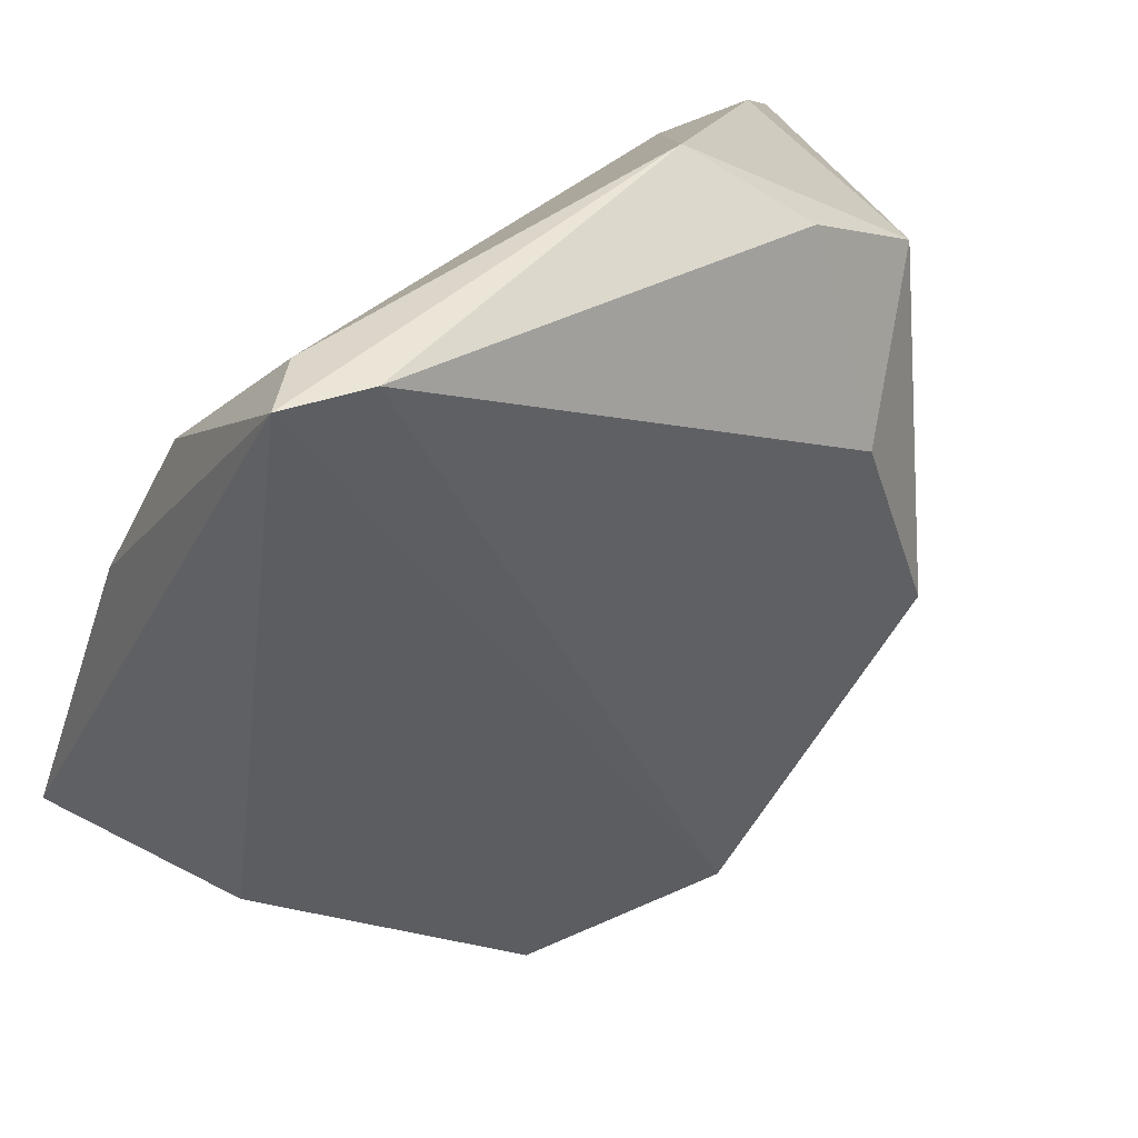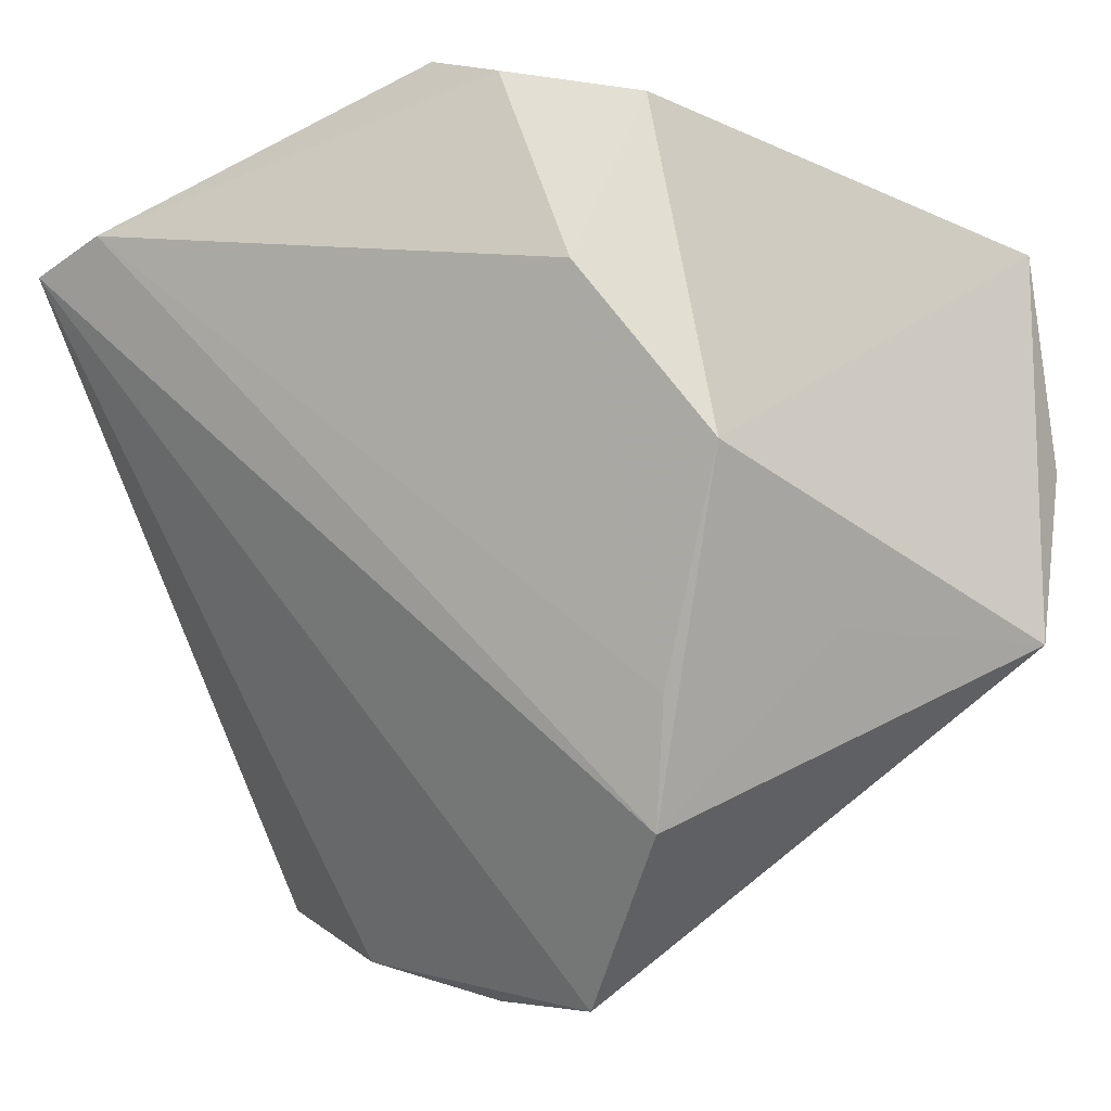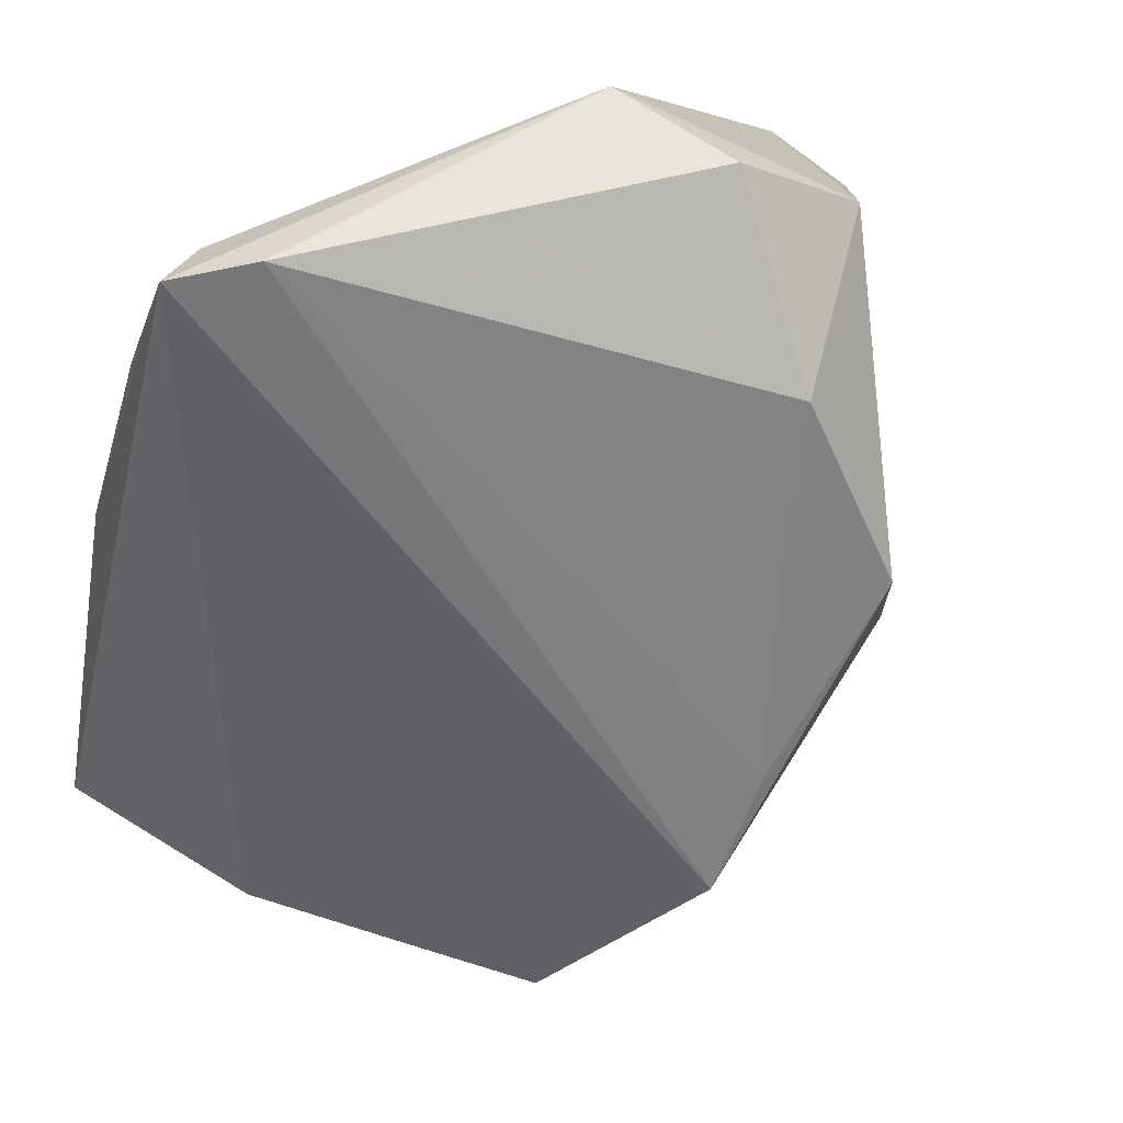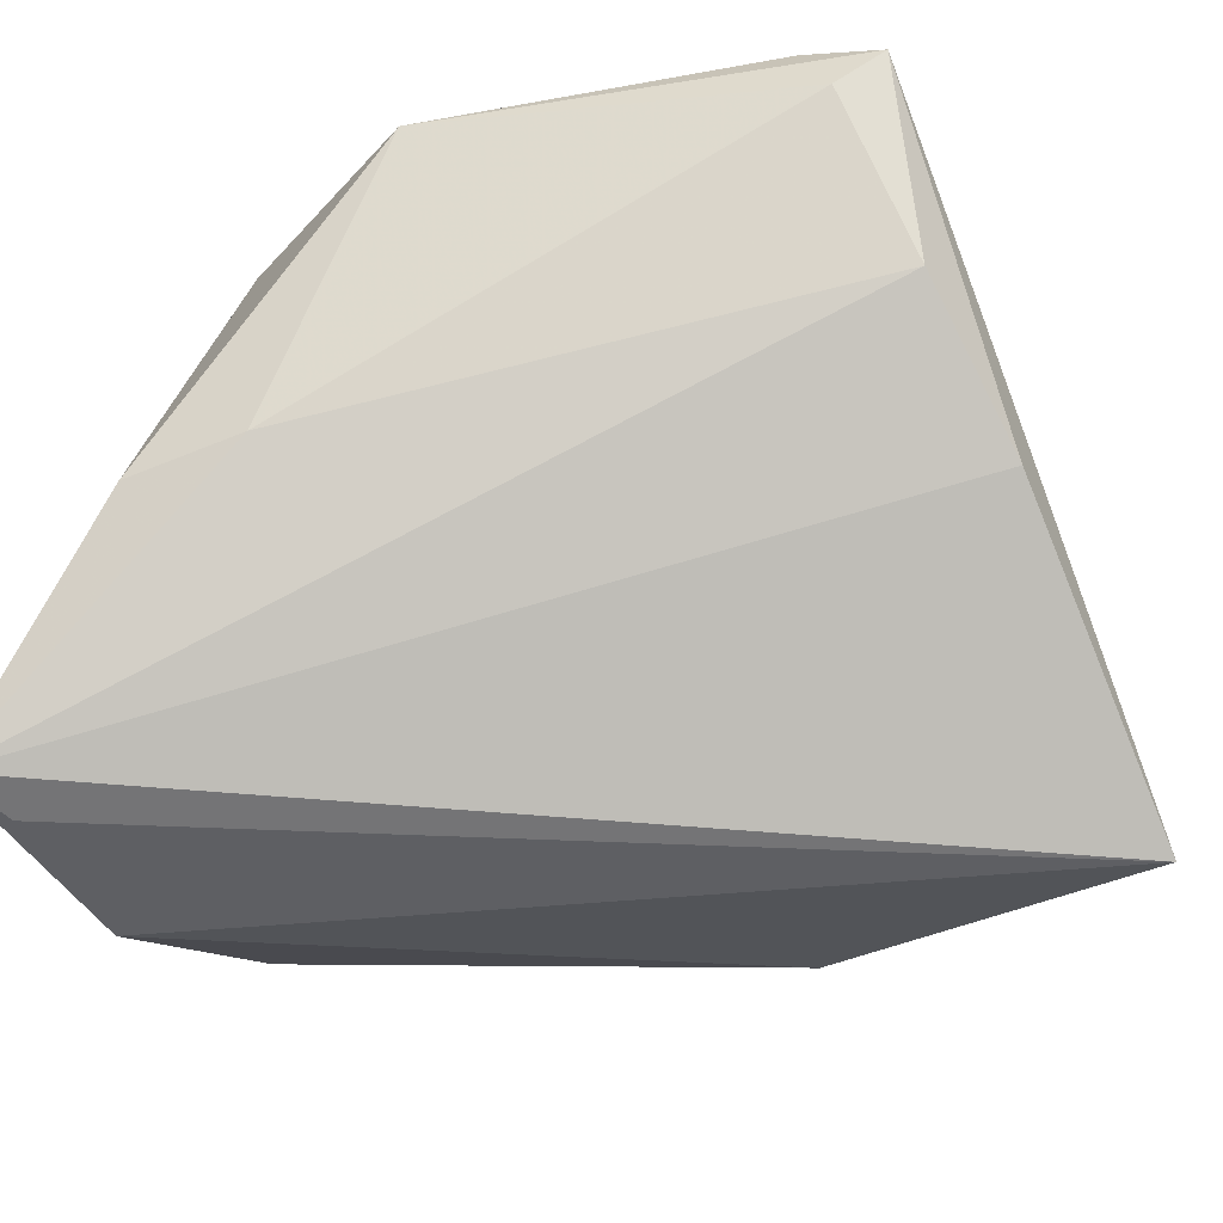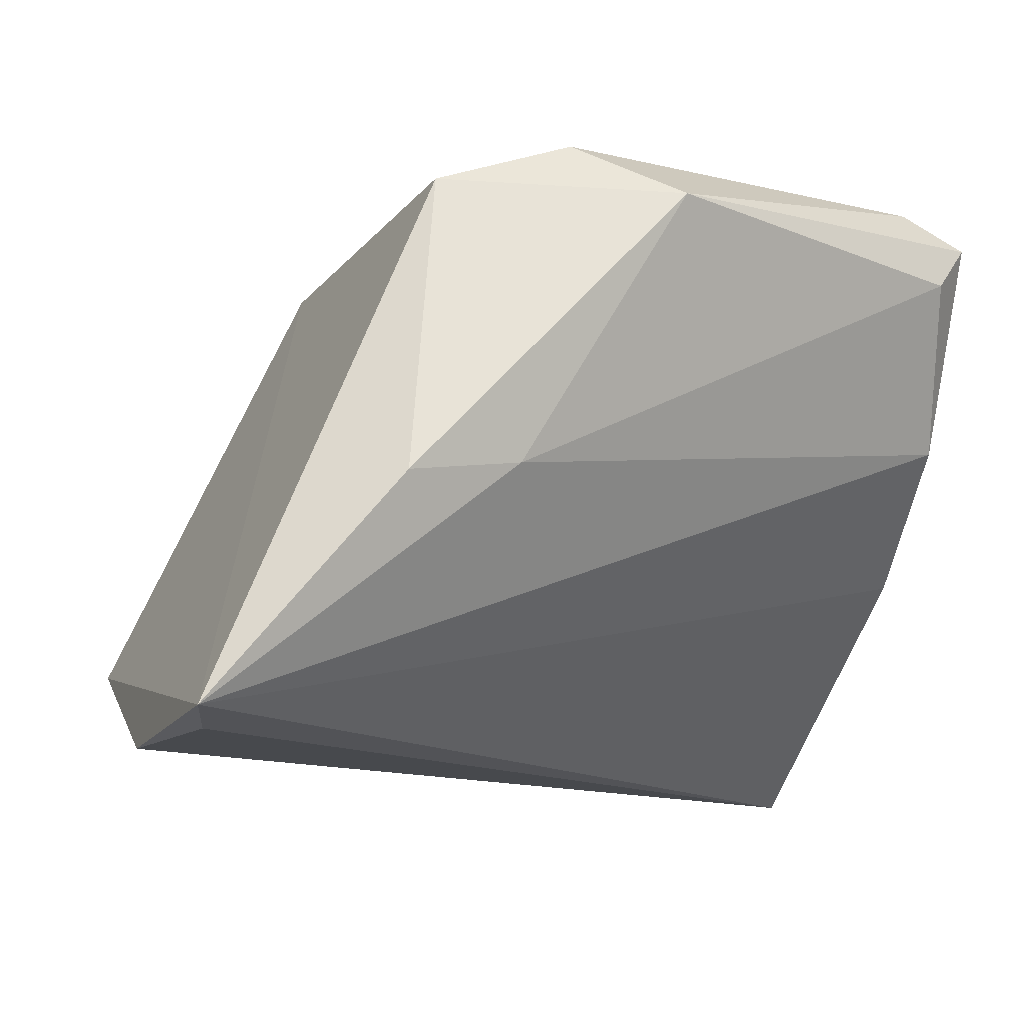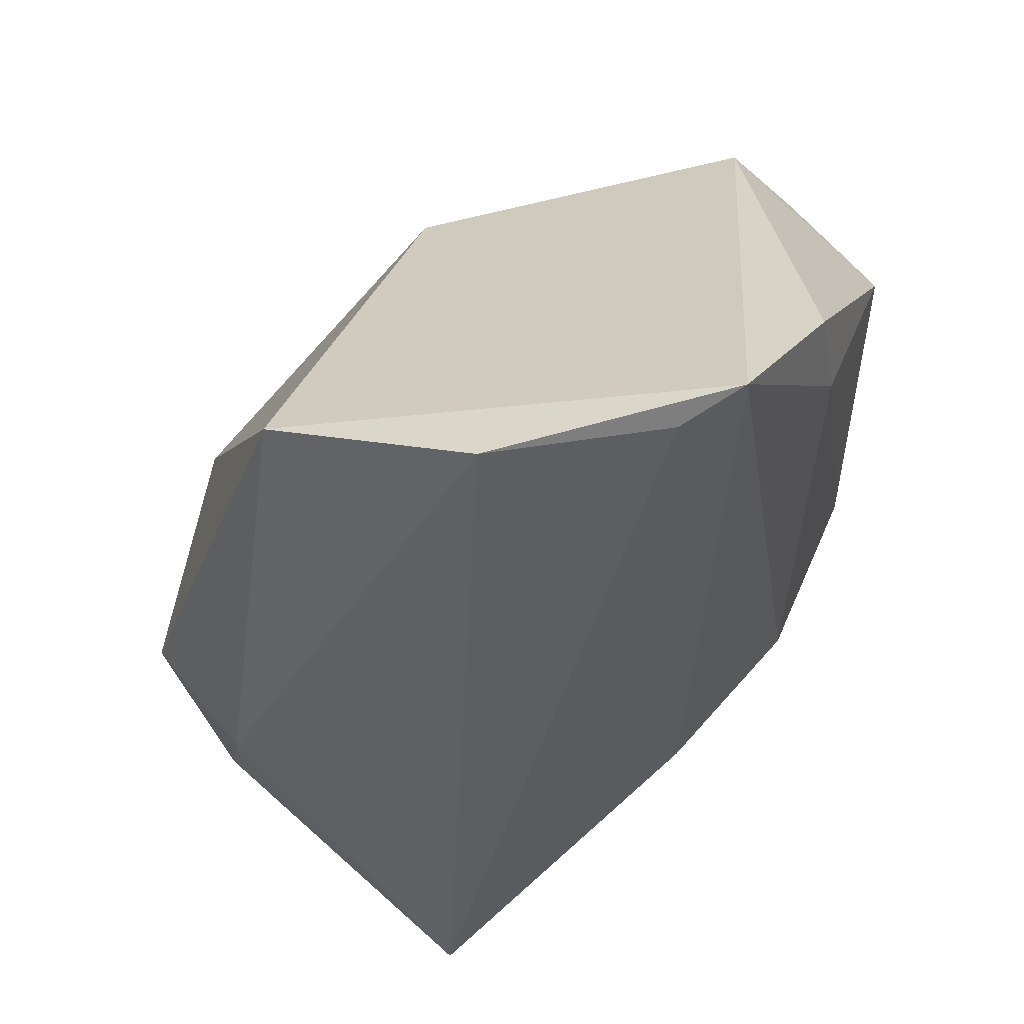
<metadata>
{"format":"obj","ext":"obj","renderer":"f3d","projection":"perspective","resolution":1024,"background":"white","views":[{"elev":16.3,"azim":-31.8,"up":"+Y"},{"elev":-21.7,"azim":22.3,"up":"+Y"},{"elev":4.5,"azim":-18.7,"up":"+Y"},{"elev":-42.0,"azim":-149.6,"up":"+Z"},{"elev":-12.4,"azim":161.1,"up":"+Z"},{"elev":-38.6,"azim":111.0,"up":"+Z"}]}
</metadata>
<code>
v 0.04737 0.009328 -0.03
v 0.005942 0.03486 0.03553
v 0.01304 -0.04046 0.01107
v -0.004784 0.04234 0.02876
v -0.01501 -0.04939 -0.01531
v -0.0009181 -0.05351 -0.006411
v 0.01305 0.03871 -0.001884
v -0.0446 0.02636 0.02726
v 0.01363 0.01196 0.03507
v -0.00464 -0.04353 -0.02046
v 0.0261 -0.006563 0.02772
v -0.04058 0.02501 0.03603
v 0.0205 0.03152 0.03121
v -0.04798 0.01576 0.009107
v 0.0469 -0.01514 -0.01886
v 0.04626 0.03695 -0.02865
v -0.0483 -0.0326 -0.03
v 0.01625 -0.02813 0.0172
v -0.0314 -0.04337 -0.01627
v -0.04949 0.02317 0.03308
v -0.04949 1.474e-05 -0.00475
v 0.03108 -0.01905 0.004457
v 0.02607 0.04122 -0.004145
v 0.04414 0.02914 -0.03
f 16 15 1
f 16 13 11
f 11 15 16
f 19 6 20
f 20 17 19
f 11 13 9
f 6 15 3
f 20 6 3
f 10 15 6
f 10 17 1
f 1 15 10
f 1 17 24
f 24 16 1
f 17 16 24
f 6 19 5
f 5 19 17
f 5 10 6
f 17 10 5
f 2 9 13
f 13 4 2
f 22 15 11
f 11 3 22
f 22 3 15
f 20 3 12
f 9 2 12
f 12 4 20
f 12 2 4
f 21 16 17
f 21 14 16
f 21 17 20
f 20 14 21
f 13 16 23
f 23 4 13
f 9 12 18
f 18 12 3
f 11 9 18
f 18 3 11
f 4 23 7
f 16 14 7
f 7 23 16
f 8 7 14
f 4 7 8
f 8 14 20
f 20 4 8

</code>
